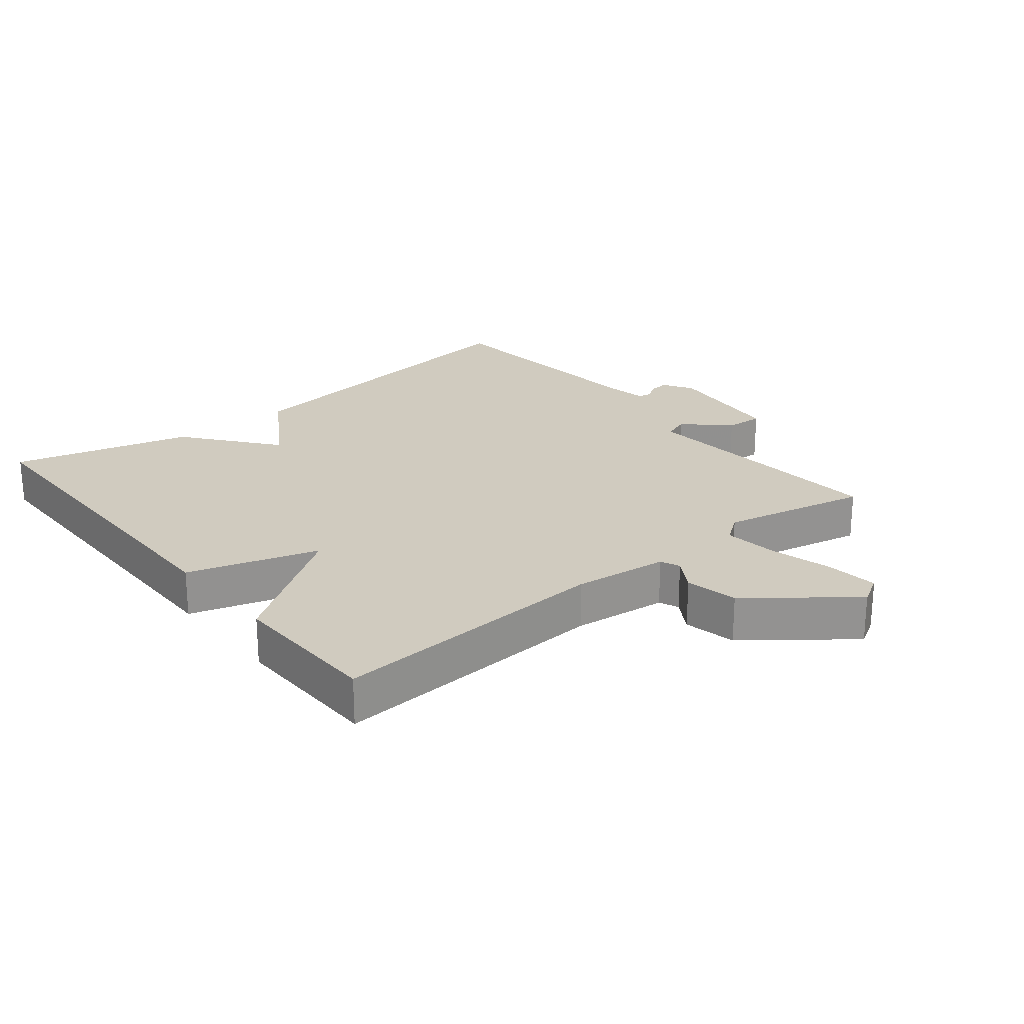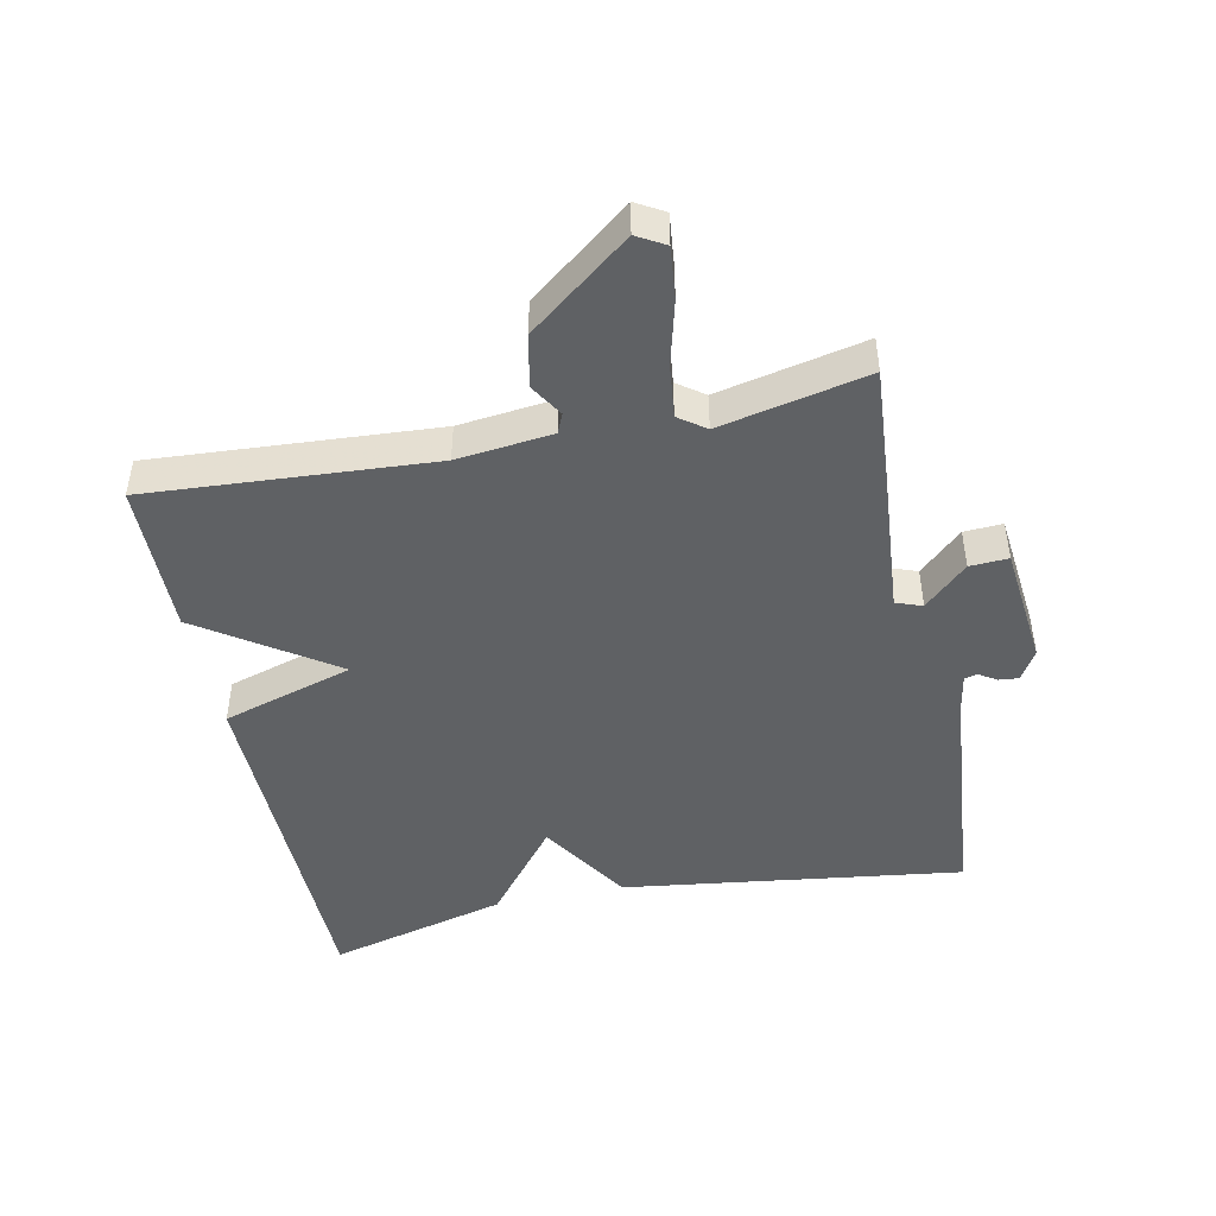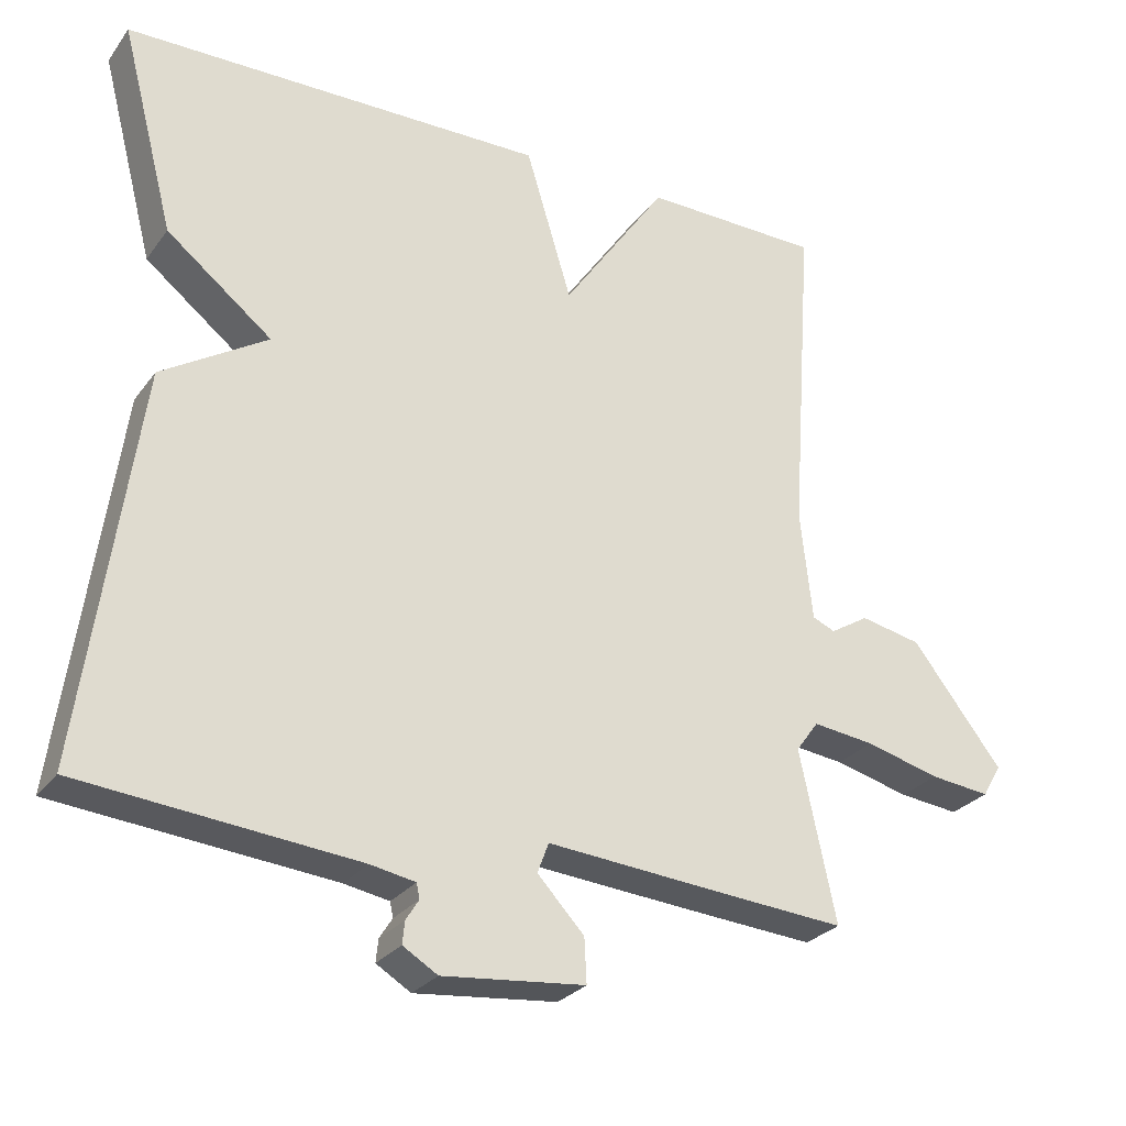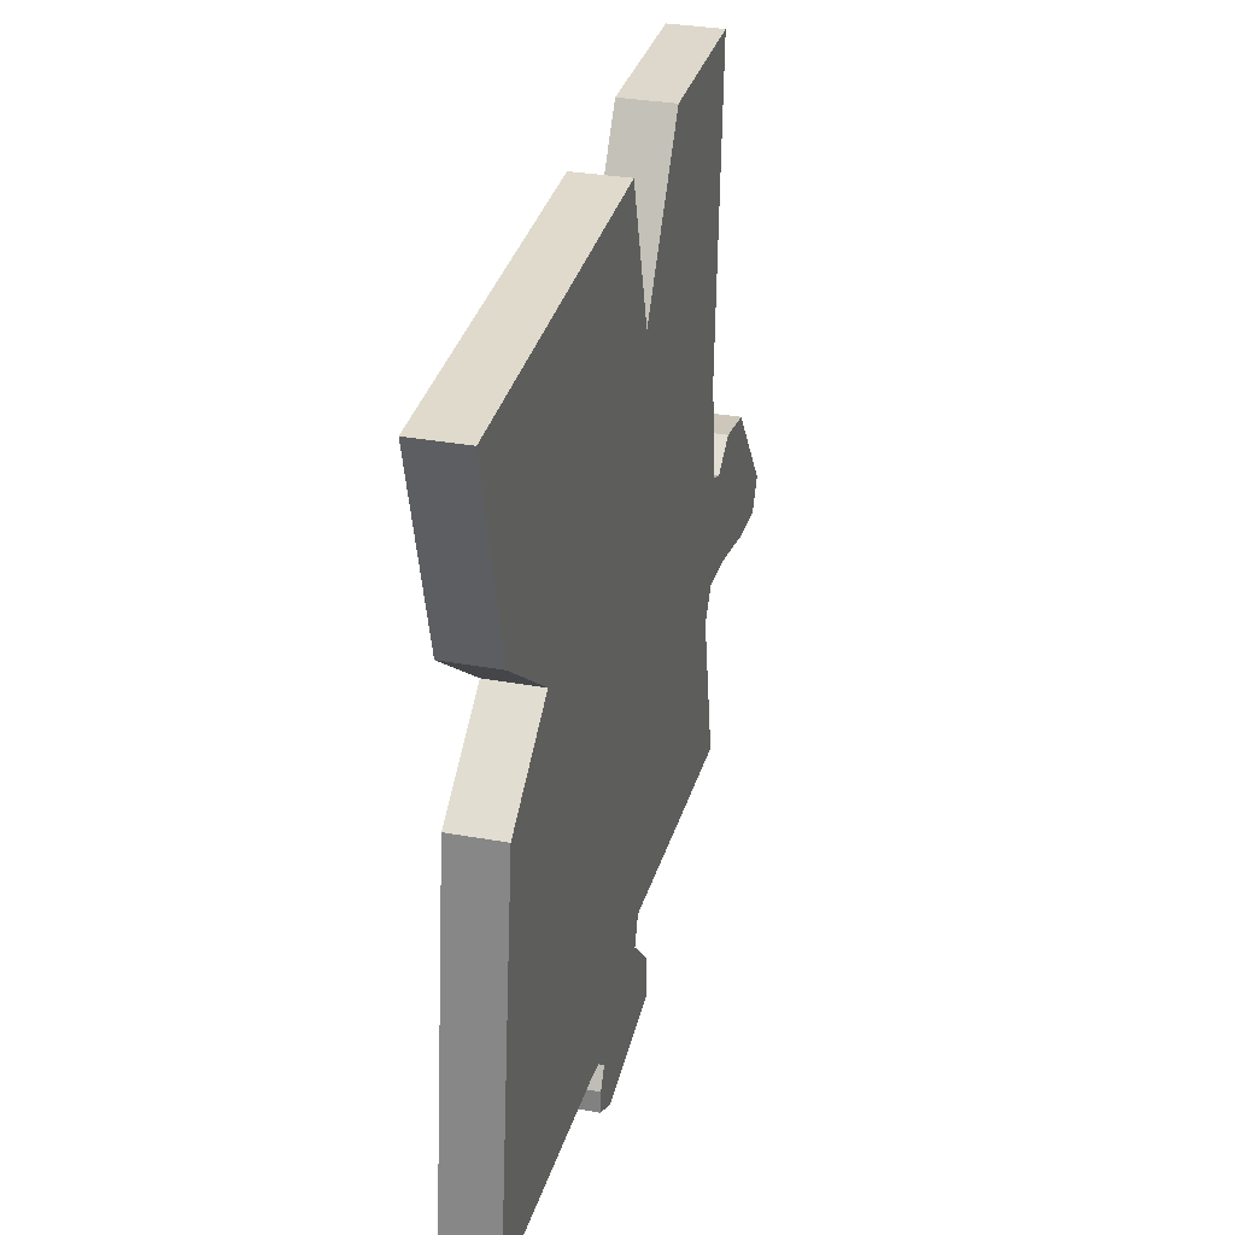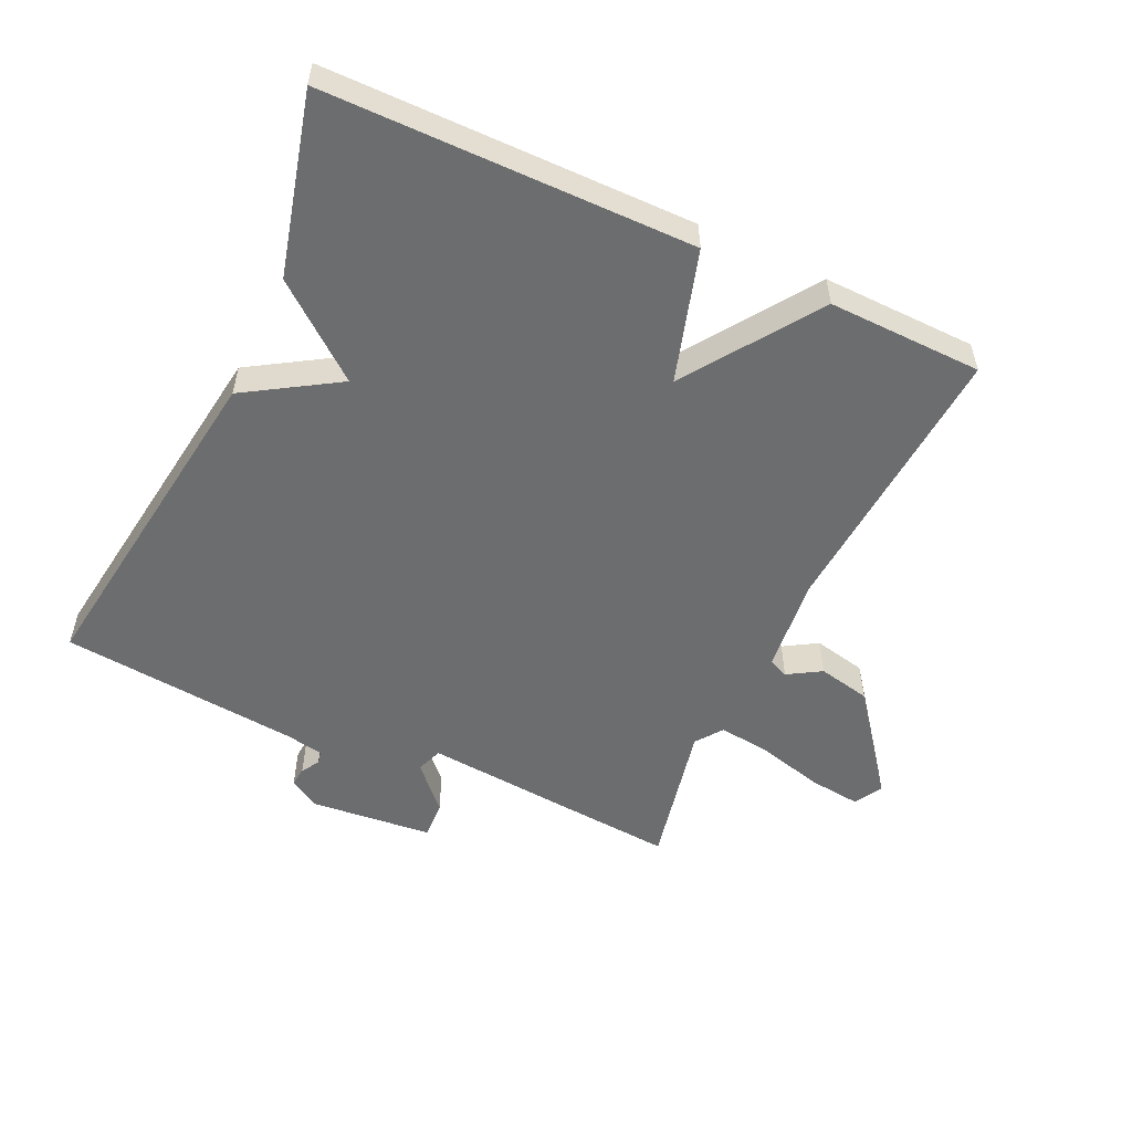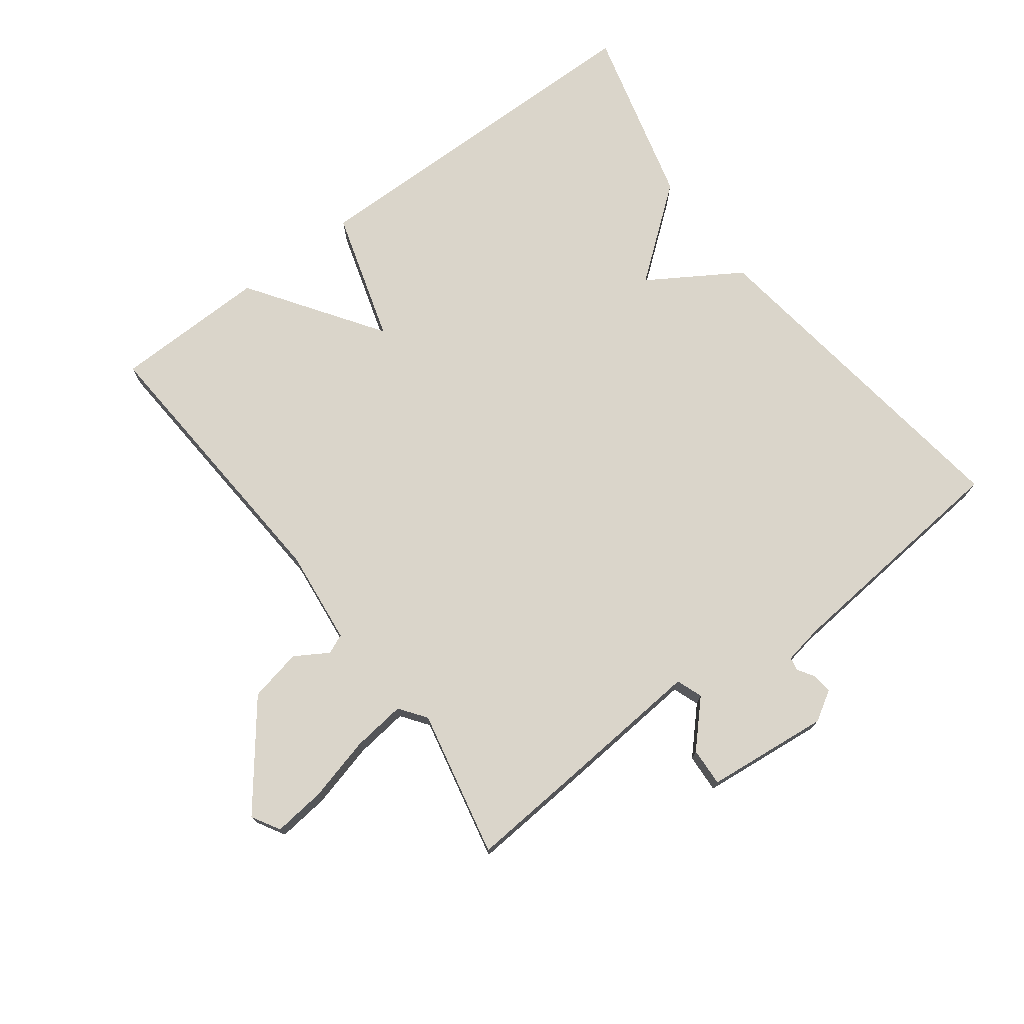
<metadata>
{"format":"obj","ext":"obj","renderer":"f3d","projection":"perspective","resolution":1024,"background":"white","views":[{"elev":23.7,"azim":51.1,"up":"+Y"},{"elev":-46.1,"azim":101.9,"up":"+Y"},{"elev":-27.4,"azim":-28.6,"up":"+Z"},{"elev":32.6,"azim":-75.9,"up":"+Z"},{"elev":-53.9,"azim":-25.1,"up":"+Y"},{"elev":74.2,"azim":143.2,"up":"+Y"}]}
</metadata>
<code>
v 0.5 0.07 -0.5
v 0.322 0.07 -0.486
v 0.096 0.07 -0.467
v 0.081 0.07 -0.507
v 0.143 0.07 -0.573
v 0.146 0.07 -0.632
v -0.043 0.07 -0.651
v -0.089 0.07 -0.623
v -0.086 0.07 -0.593
v -0.069 0.07 -0.566
v -0.073 0.07 -0.546
v -0.133 0.07 -0.535
v -0.5 0.07 -0.5
v -0.428 0.07 0.023
v -0.287 0.07 0.111
v -0.428 0.07 0.223
v -0.5 0.07 0.5
v 0.063 0.07 0.505
v 0.124 0.07 0.303
v 0.263 0.07 0.505
v 0.5 0.07 0.5
v 0.47 0.07 0.065
v 0.486 0.07 -0.081
v 0.516 0.07 -0.094
v 0.567 0.07 -0.063
v 0.648 0.07 -0.08
v 0.768 0.07 -0.235
v 0.743 0.07 -0.278
v 0.663 0.07 -0.269
v 0.564 0.07 -0.243
v 0.482 0.07 -0.233
v 0.452 0.07 -0.274
v 0.5 0 -0.5
v 0.322 0 -0.486
v 0.096 0 -0.467
v 0.081 0 -0.507
v 0.143 0 -0.573
v 0.146 0 -0.632
v -0.043 0 -0.651
v -0.089 0 -0.623
v -0.086 0 -0.593
v -0.069 0 -0.566
v -0.073 0 -0.546
v -0.133 0 -0.535
v -0.5 0 -0.5
v -0.428 0 0.023
v -0.287 0 0.111
v -0.428 0 0.223
v -0.5 0 0.5
v 0.063 0 0.505
v 0.124 0 0.303
v 0.263 0 0.505
v 0.5 0 0.5
v 0.47 0 0.065
v 0.486 0 -0.081
v 0.516 0 -0.094
v 0.567 0 -0.063
v 0.648 0 -0.08
v 0.768 0 -0.235
v 0.743 0 -0.278
v 0.663 0 -0.269
v 0.564 0 -0.243
v 0.482 0 -0.233
v 0.452 0 -0.274
f 28 29 30
f 27 28 30
f 26 27 30
f 25 26 30
f 24 25 30
f 23 24 30 31
f 22 23 31 32
f 19 20 21 22
f 17 18 19
f 16 17 19
f 15 16 19
f 19 22 32
f 15 19 32
f 14 15 32
f 13 14 32
f 12 13 32
f 8 9 10
f 7 8 10
f 6 7 10
f 5 6 10
f 4 5 10
f 3 4 10 11
f 32 1 2 3
f 3 11 12 32
f 62 61 60
f 62 60 59
f 62 59 58
f 62 58 57
f 62 57 56
f 63 62 56 55
f 64 63 55 54
f 54 53 52 51
f 51 50 49
f 51 49 48
f 51 48 47
f 64 54 51
f 64 51 47
f 64 47 46
f 64 46 45
f 64 45 44
f 42 41 40
f 42 40 39
f 42 39 38
f 42 38 37
f 42 37 36
f 43 42 36 35
f 35 34 33 64
f 64 44 43 35
f 1 33 34 2
f 2 34 35 3
f 3 35 36 4
f 4 36 37 5
f 5 37 38 6
f 6 38 39 7
f 7 39 40 8
f 8 40 41 9
f 9 41 42 10
f 10 42 43 11
f 11 43 44 12
f 12 44 45 13
f 13 45 46 14
f 14 46 47 15
f 15 47 48 16
f 16 48 49 17
f 17 49 50 18
f 18 50 51 19
f 19 51 52 20
f 20 52 53 21
f 21 53 54 22
f 22 54 55 23
f 23 55 56 24
f 24 56 57 25
f 25 57 58 26
f 26 58 59 27
f 27 59 60 28
f 28 60 61 29
f 29 61 62 30
f 30 62 63 31
f 31 63 64 32
f 32 64 33 1

</code>
